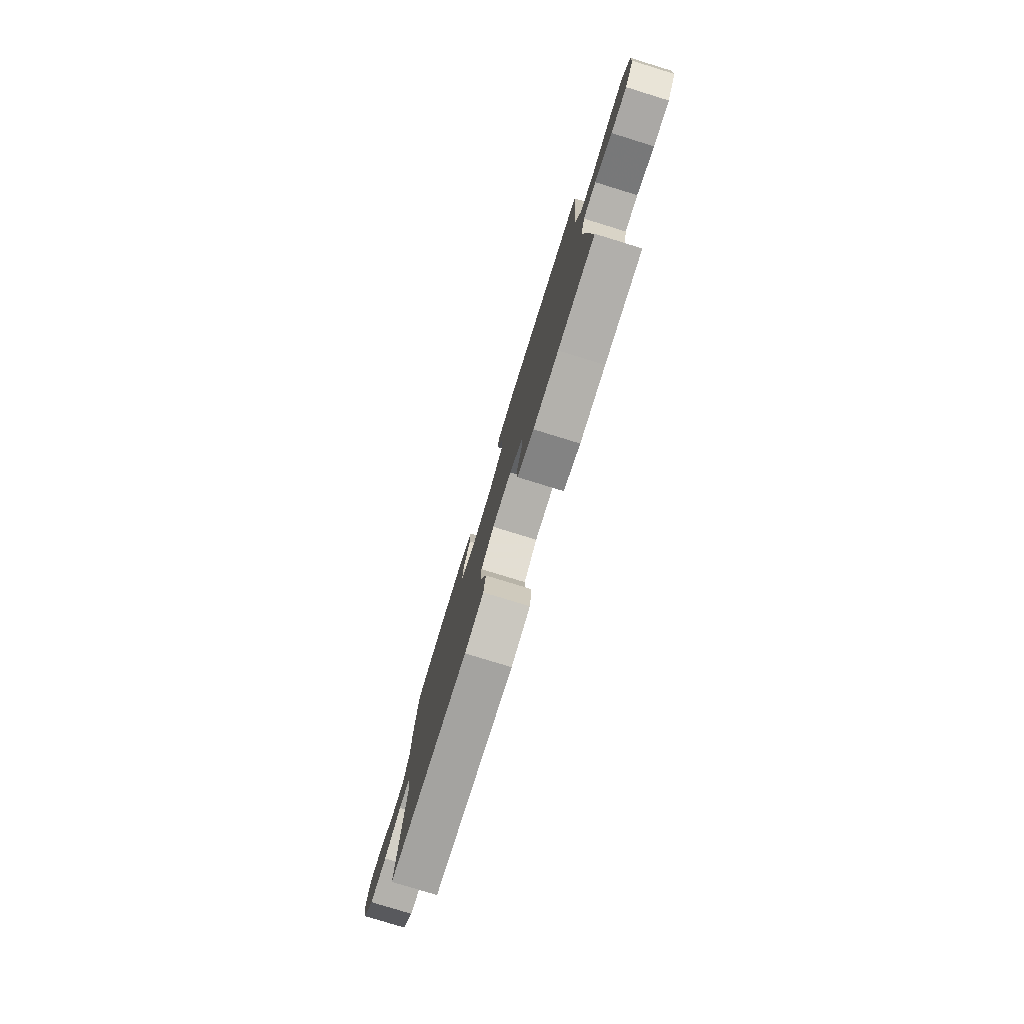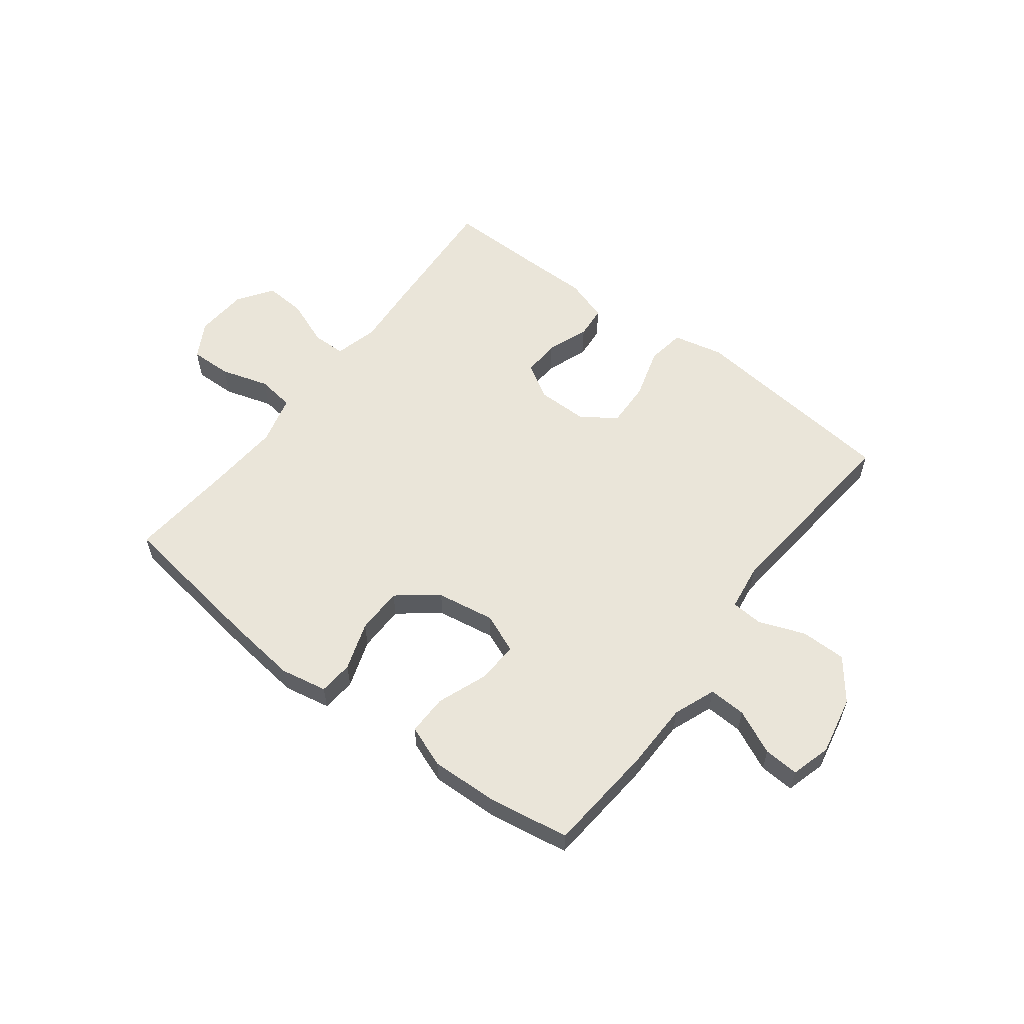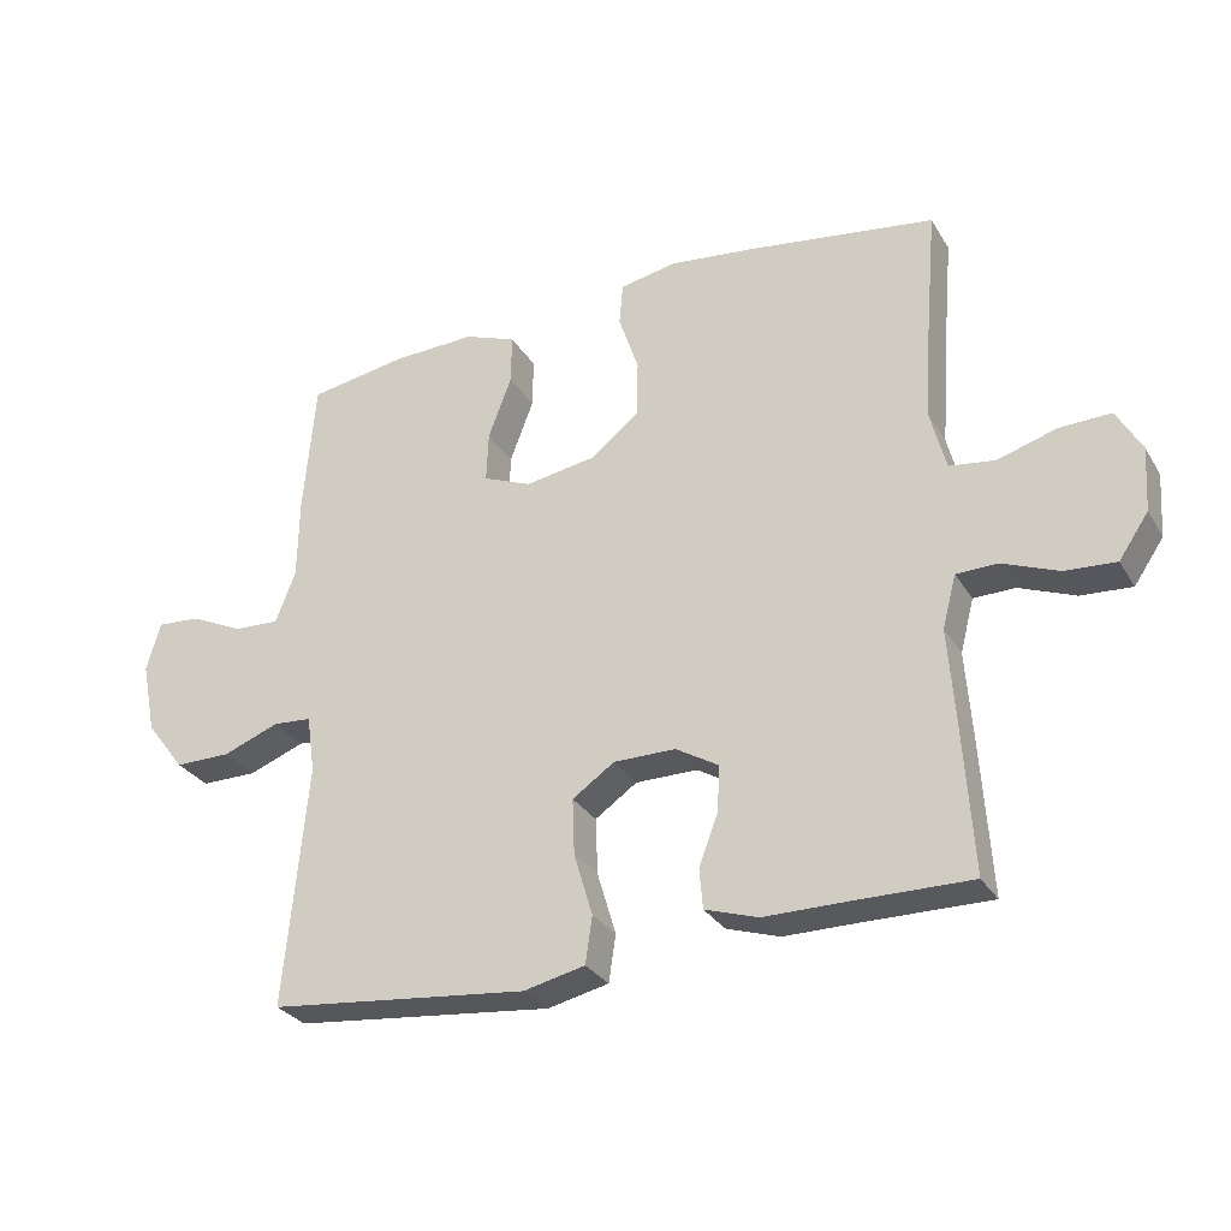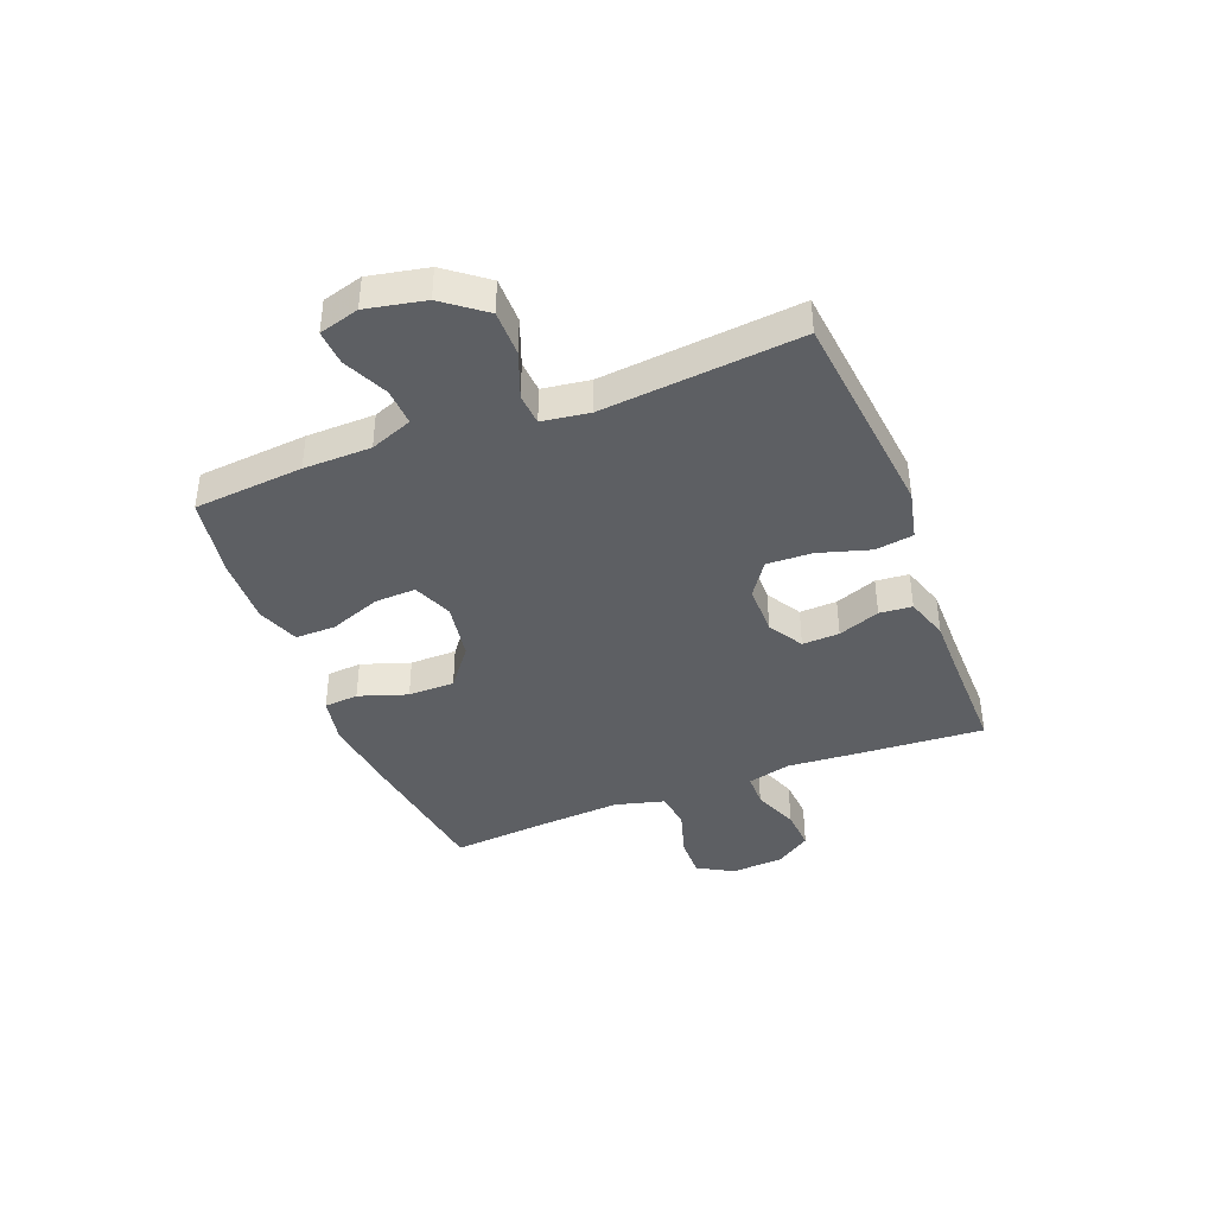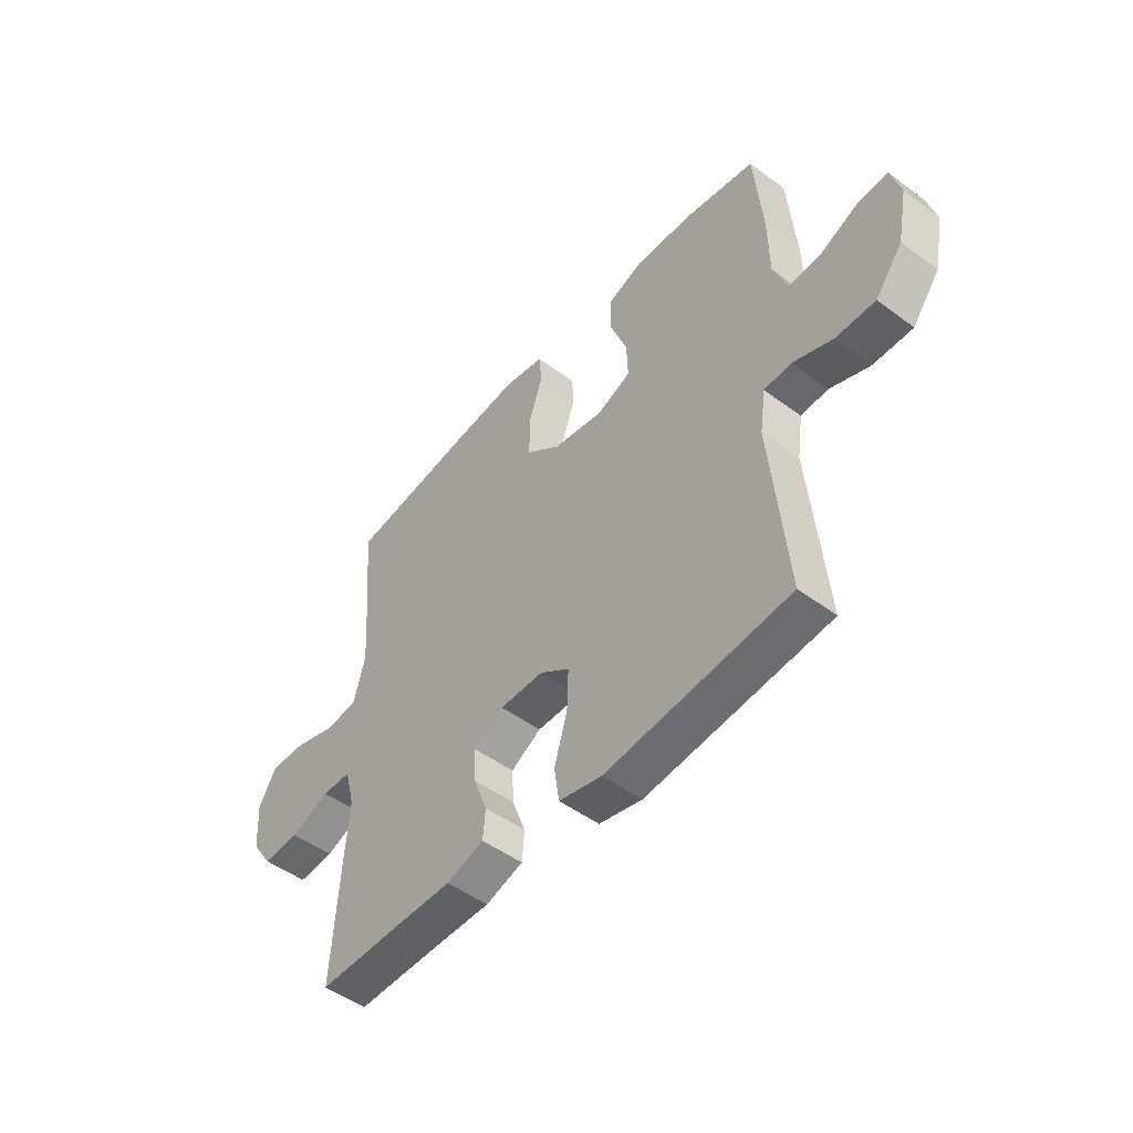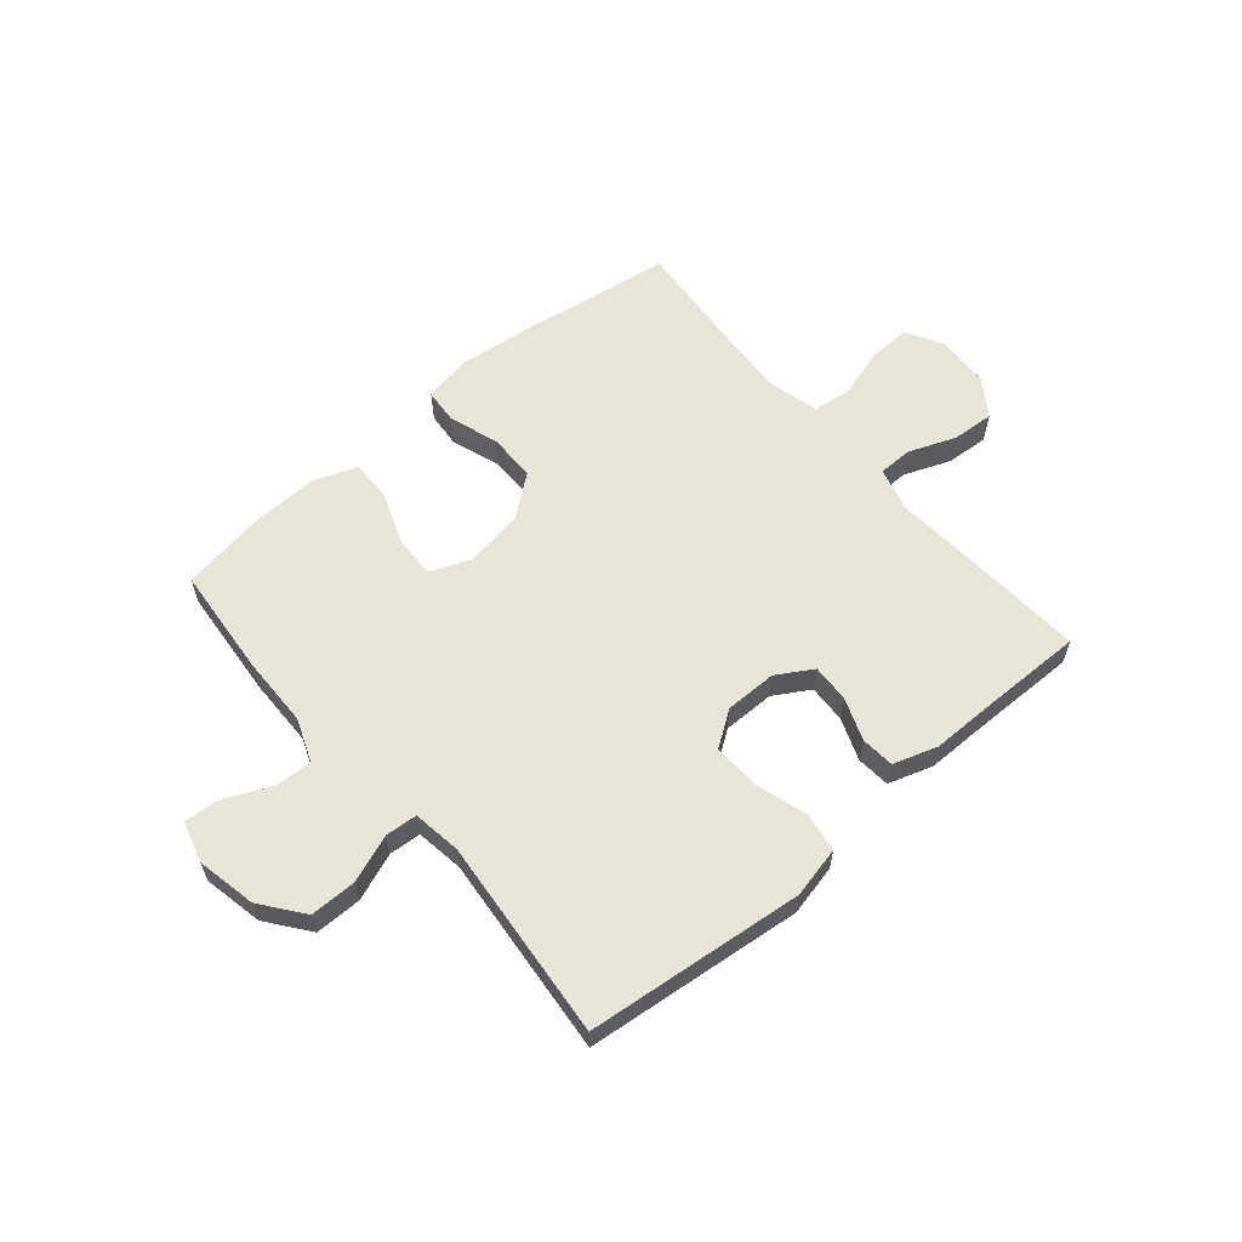
<metadata>
{"format":"obj","ext":"obj","renderer":"f3d","projection":"perspective","resolution":1024,"background":"white","views":[{"elev":-79.0,"azim":-107.1,"up":"+Z"},{"elev":57.8,"azim":37.3,"up":"+Y"},{"elev":-29.3,"azim":-154.3,"up":"+Z"},{"elev":-40.4,"azim":111.3,"up":"+Y"},{"elev":-49.1,"azim":50.5,"up":"+Z"},{"elev":60.3,"azim":139.6,"up":"+Y"}]}
</metadata>
<code>
v 0.5 0.07 0.5
v 0.517 0.07 0.306
v 0.519 0.07 0.186
v 0.548 0.07 0.111
v 0.614 0.07 0.114
v 0.693 0.07 0.151
v 0.755 0.07 0.155
v 0.775 0.07 0.084
v 0.754 0.07 -0.02
v 0.698 0.07 -0.093
v 0.617 0.07 -0.093
v 0.535 0.07 -0.062
v 0.479 0.07 -0.066
v 0.467 0.07 -0.149
v 0.5 0.07 -0.5
v 0.255 0.07 -0.526
v 0.123 0.07 -0.54
v 0.034 0.07 -0.52
v 0.024 0.07 -0.452
v 0.051 0.07 -0.361
v 0.054 0.07 -0.28
v -0.007 0.07 -0.238
v -0.097 0.07 -0.238
v -0.159 0.07 -0.275
v -0.156 0.07 -0.341
v -0.128 0.07 -0.415
v -0.133 0.07 -0.473
v -0.21 0.07 -0.498
v -0.328 0.07 -0.498
v -0.5 0.07 -0.5
v -0.485 0.07 -0.268
v -0.476 0.07 -0.149
v -0.496 0.07 -0.072
v -0.556 0.07 -0.071
v -0.637 0.07 -0.103
v -0.711 0.07 -0.108
v -0.754 0.07 -0.045
v -0.76 0.07 0.048
v -0.724 0.07 0.112
v -0.65 0.07 0.11
v -0.564 0.07 0.084
v -0.498 0.07 0.093
v -0.475 0.07 0.181
v -0.484 0.07 0.313
v -0.5 0.07 0.5
v -0.231 0.07 0.539
v -0.104 0.07 0.554
v -0.021 0.07 0.538
v -0.016 0.07 0.477
v -0.045 0.07 0.391
v -0.044 0.07 0.308
v 0.027 0.07 0.253
v 0.13 0.07 0.236
v 0.2 0.07 0.265
v 0.197 0.07 0.338
v 0.163 0.07 0.428
v 0.162 0.07 0.5
v 0.237 0.07 0.528
v 0.356 0.07 0.524
v 0.5 0 0.5
v 0.517 0 0.306
v 0.519 0 0.186
v 0.548 0 0.111
v 0.614 0 0.114
v 0.693 0 0.151
v 0.755 0 0.155
v 0.775 0 0.084
v 0.754 0 -0.02
v 0.698 0 -0.093
v 0.617 0 -0.093
v 0.535 0 -0.062
v 0.479 0 -0.066
v 0.467 0 -0.149
v 0.5 0 -0.5
v 0.255 0 -0.526
v 0.123 0 -0.54
v 0.034 0 -0.52
v 0.024 0 -0.452
v 0.051 0 -0.361
v 0.054 0 -0.28
v -0.007 0 -0.238
v -0.097 0 -0.238
v -0.159 0 -0.275
v -0.156 0 -0.341
v -0.128 0 -0.415
v -0.133 0 -0.473
v -0.21 0 -0.498
v -0.328 0 -0.498
v -0.5 0 -0.5
v -0.485 0 -0.268
v -0.476 0 -0.149
v -0.496 0 -0.072
v -0.556 0 -0.071
v -0.637 0 -0.103
v -0.711 0 -0.108
v -0.754 0 -0.045
v -0.76 0 0.048
v -0.724 0 0.112
v -0.65 0 0.11
v -0.564 0 0.084
v -0.498 0 0.093
v -0.475 0 0.181
v -0.484 0 0.313
v -0.5 0 0.5
v -0.231 0 0.539
v -0.104 0 0.554
v -0.021 0 0.538
v -0.016 0 0.477
v -0.045 0 0.391
v -0.044 0 0.308
v 0.027 0 0.253
v 0.13 0 0.236
v 0.2 0 0.265
v 0.197 0 0.338
v 0.163 0 0.428
v 0.162 0 0.5
v 0.237 0 0.528
v 0.356 0 0.524
f 1 2 3
f 59 1 3
f 58 59 3
f 57 58 3
f 56 57 3
f 55 56 3
f 54 55 3 4
f 53 54 4
f 52 53 4
f 48 49 50
f 47 48 50
f 46 47 50
f 45 46 50
f 44 45 50
f 43 44 50 51
f 42 43 51 52
f 39 40 41
f 38 39 41
f 37 38 41
f 36 37 41
f 35 36 41
f 34 35 41
f 33 34 41 42
f 42 52 4
f 33 42 4
f 32 33 4
f 29 30 31 32
f 28 29 32
f 27 28 32
f 26 27 32
f 25 26 32
f 18 19 20
f 17 18 20
f 16 17 20
f 15 16 20
f 14 15 20
f 13 14 20 21
f 10 11 12
f 9 10 12
f 8 9 12
f 7 8 12
f 6 7 12
f 5 6 12
f 5 12 13
f 13 21 22
f 5 13 22
f 4 5 22
f 24 25 32
f 23 24 32
f 4 22 23 32
f 62 61 60
f 62 60 118
f 62 118 117
f 62 117 116
f 62 116 115
f 62 115 114
f 63 62 114 113
f 63 113 112
f 63 112 111
f 109 108 107
f 109 107 106
f 109 106 105
f 109 105 104
f 109 104 103
f 110 109 103 102
f 111 110 102 101
f 100 99 98
f 100 98 97
f 100 97 96
f 100 96 95
f 100 95 94
f 100 94 93
f 101 100 93 92
f 63 111 101
f 63 101 92
f 63 92 91
f 91 90 89 88
f 91 88 87
f 91 87 86
f 91 86 85
f 91 85 84
f 79 78 77
f 79 77 76
f 79 76 75
f 79 75 74
f 79 74 73
f 80 79 73 72
f 71 70 69
f 71 69 68
f 71 68 67
f 71 67 66
f 71 66 65
f 71 65 64
f 72 71 64
f 81 80 72
f 81 72 64
f 81 64 63
f 91 84 83
f 91 83 82
f 91 82 81 63
f 1 60 61 2
f 2 61 62 3
f 3 62 63 4
f 4 63 64 5
f 5 64 65 6
f 6 65 66 7
f 7 66 67 8
f 8 67 68 9
f 9 68 69 10
f 10 69 70 11
f 11 70 71 12
f 12 71 72 13
f 13 72 73 14
f 14 73 74 15
f 15 74 75 16
f 16 75 76 17
f 17 76 77 18
f 18 77 78 19
f 19 78 79 20
f 20 79 80 21
f 21 80 81 22
f 22 81 82 23
f 23 82 83 24
f 24 83 84 25
f 25 84 85 26
f 26 85 86 27
f 27 86 87 28
f 28 87 88 29
f 29 88 89 30
f 30 89 90 31
f 31 90 91 32
f 32 91 92 33
f 33 92 93 34
f 34 93 94 35
f 35 94 95 36
f 36 95 96 37
f 37 96 97 38
f 38 97 98 39
f 39 98 99 40
f 40 99 100 41
f 41 100 101 42
f 42 101 102 43
f 43 102 103 44
f 44 103 104 45
f 45 104 105 46
f 46 105 106 47
f 47 106 107 48
f 48 107 108 49
f 49 108 109 50
f 50 109 110 51
f 51 110 111 52
f 52 111 112 53
f 53 112 113 54
f 54 113 114 55
f 55 114 115 56
f 56 115 116 57
f 57 116 117 58
f 58 117 118 59
f 59 118 60 1

</code>
